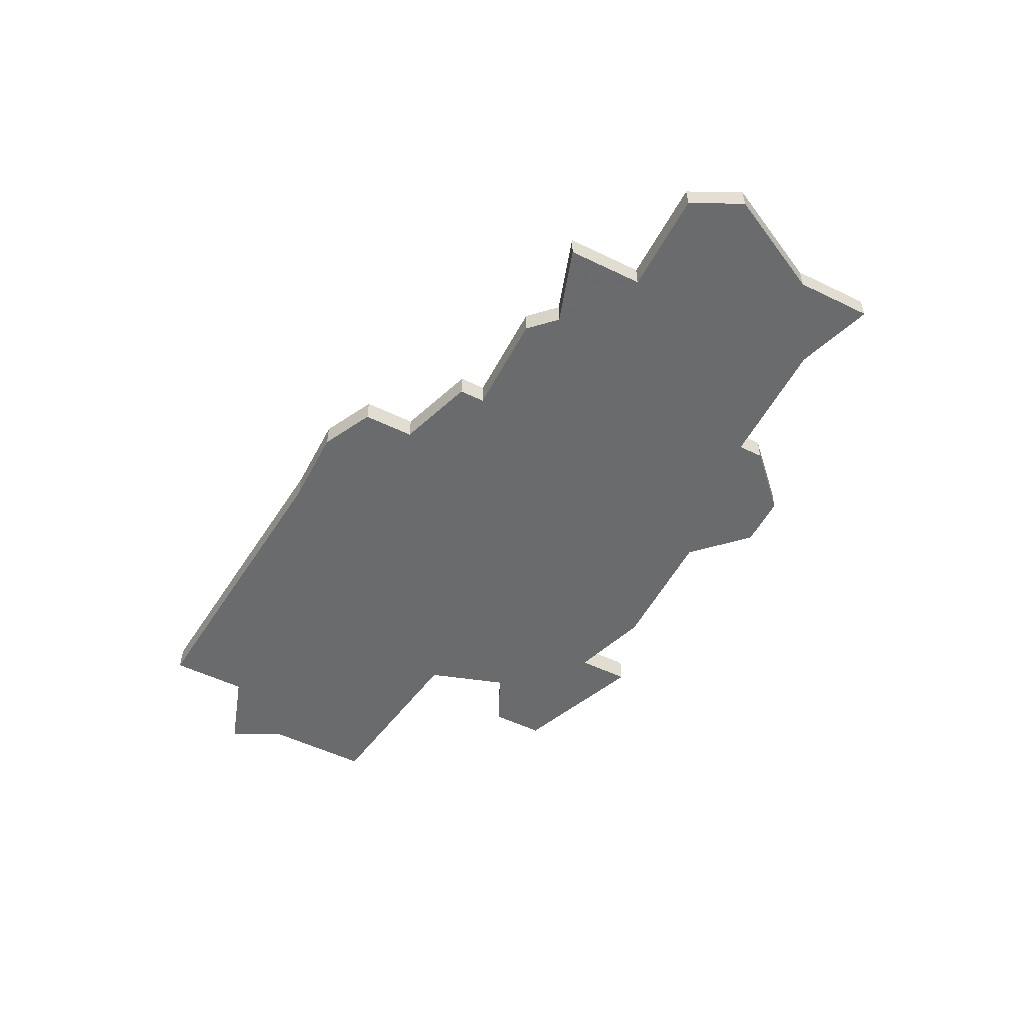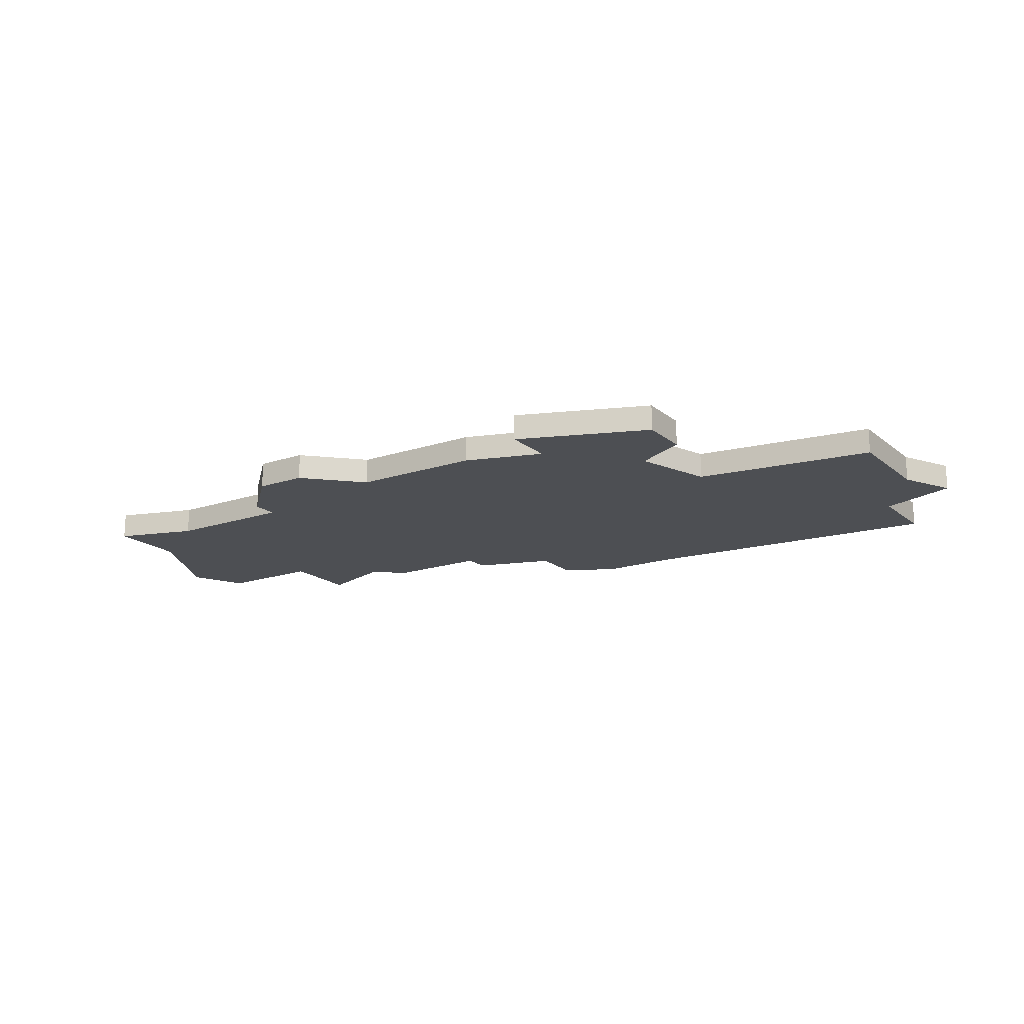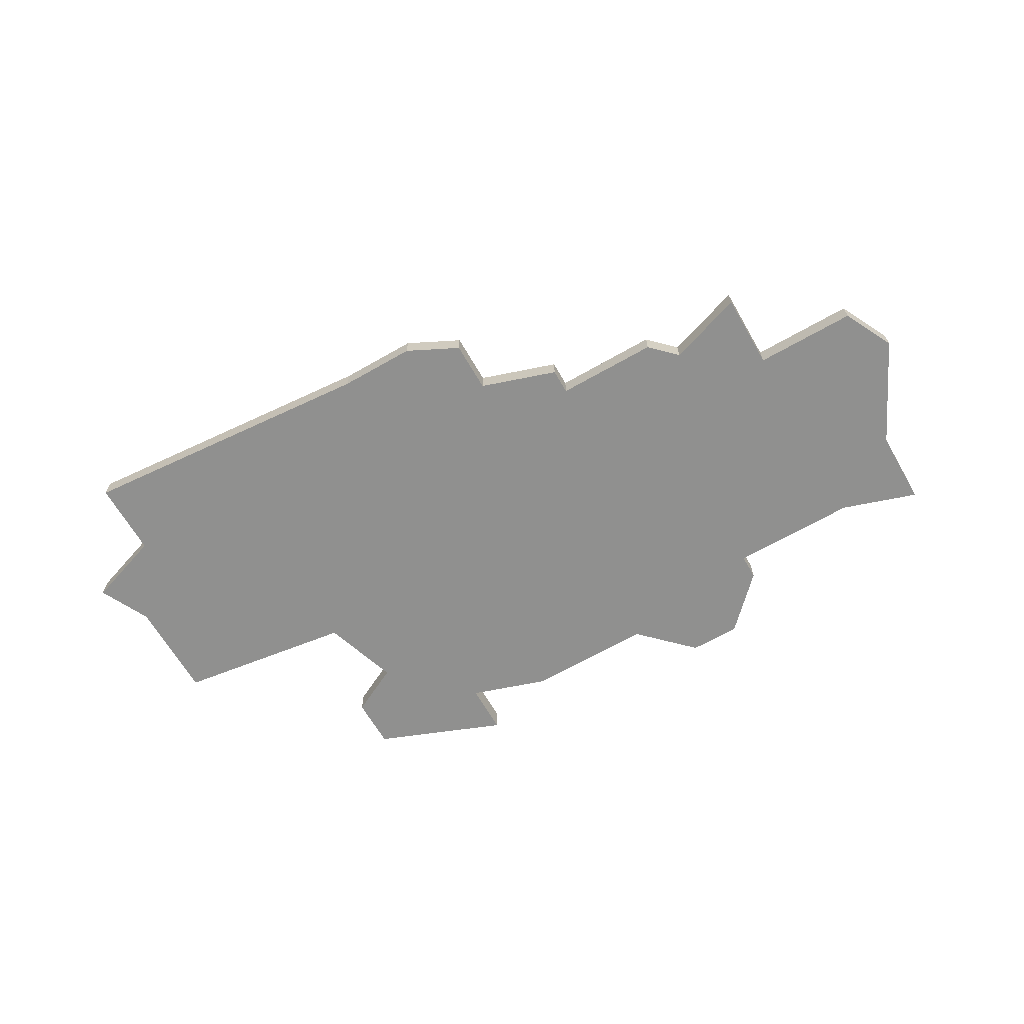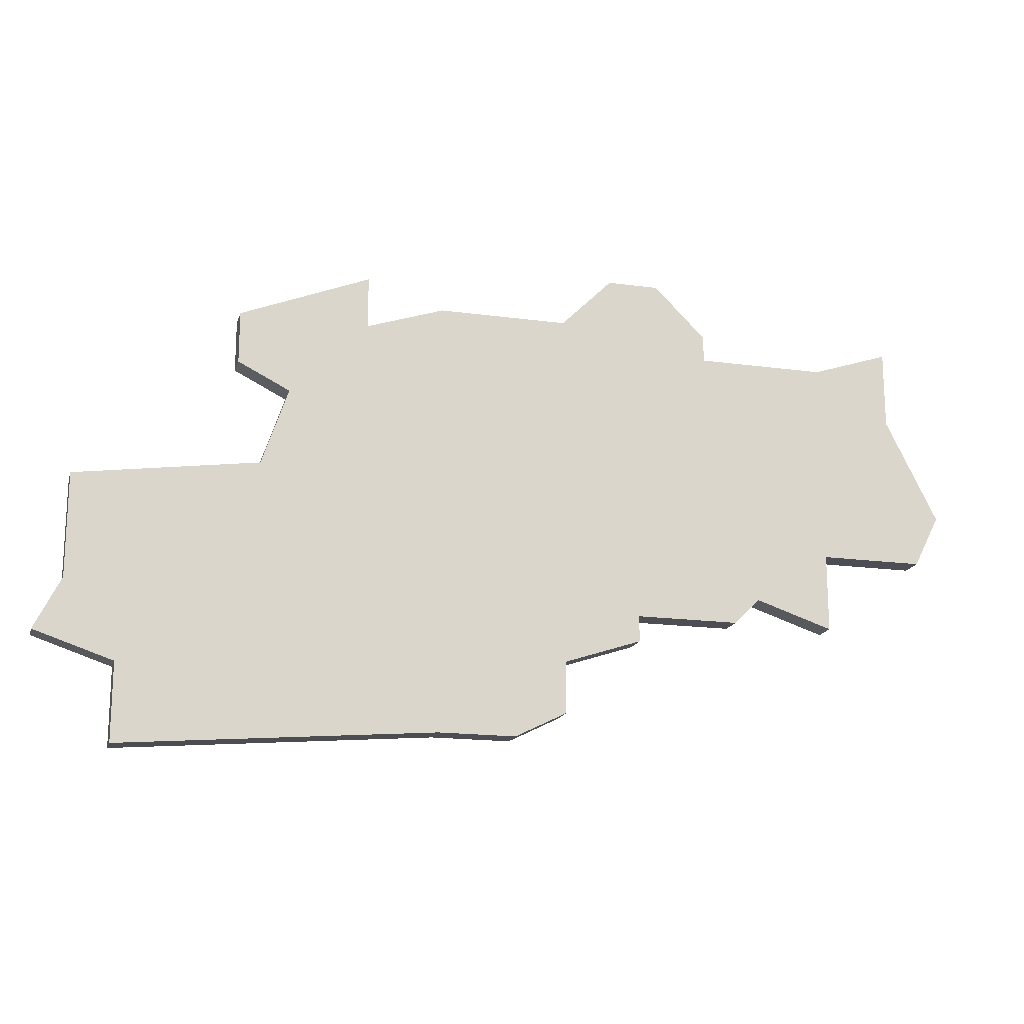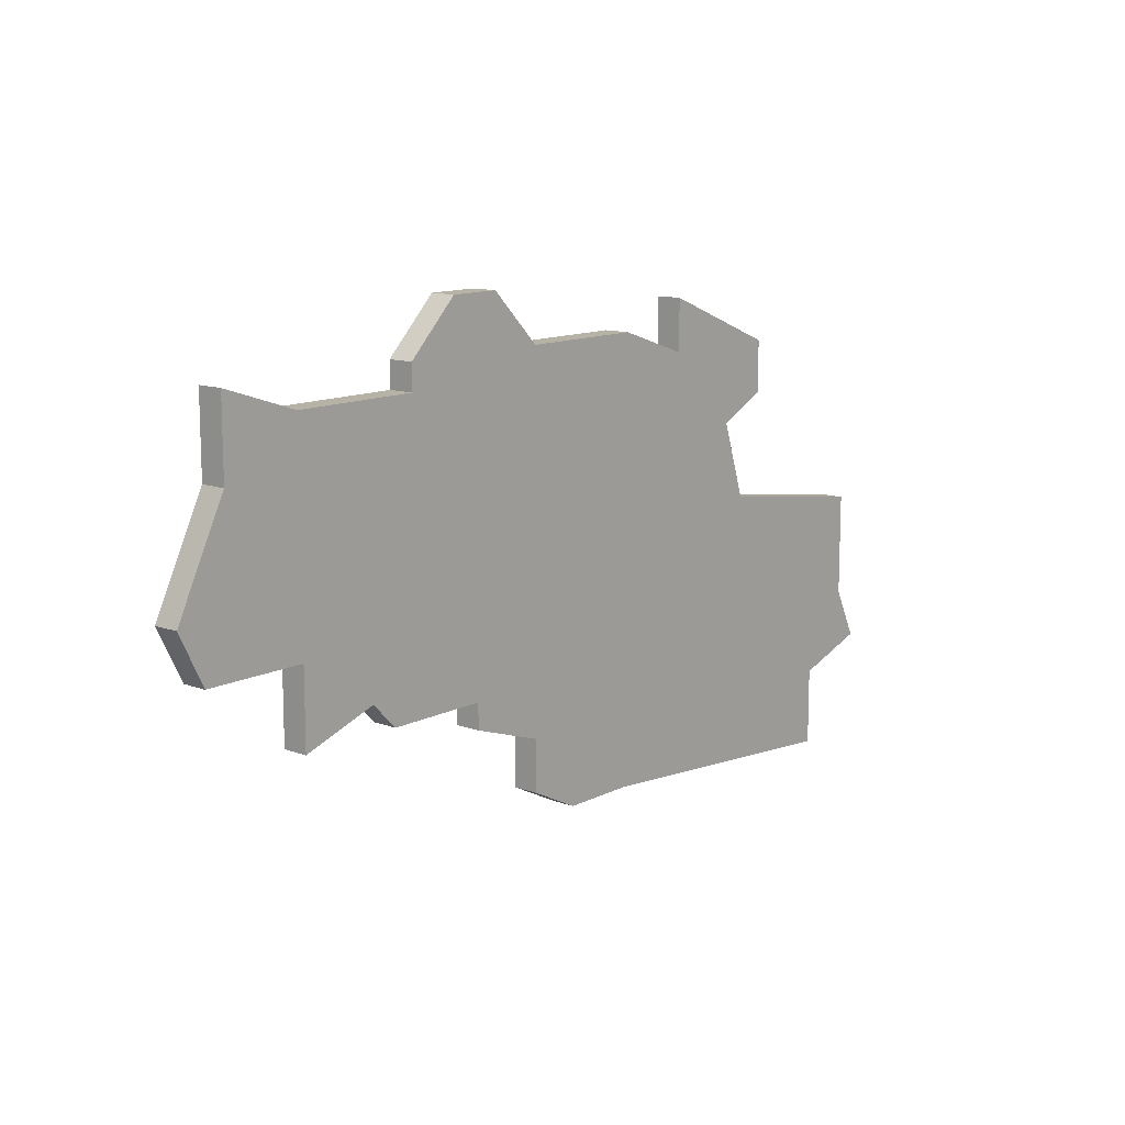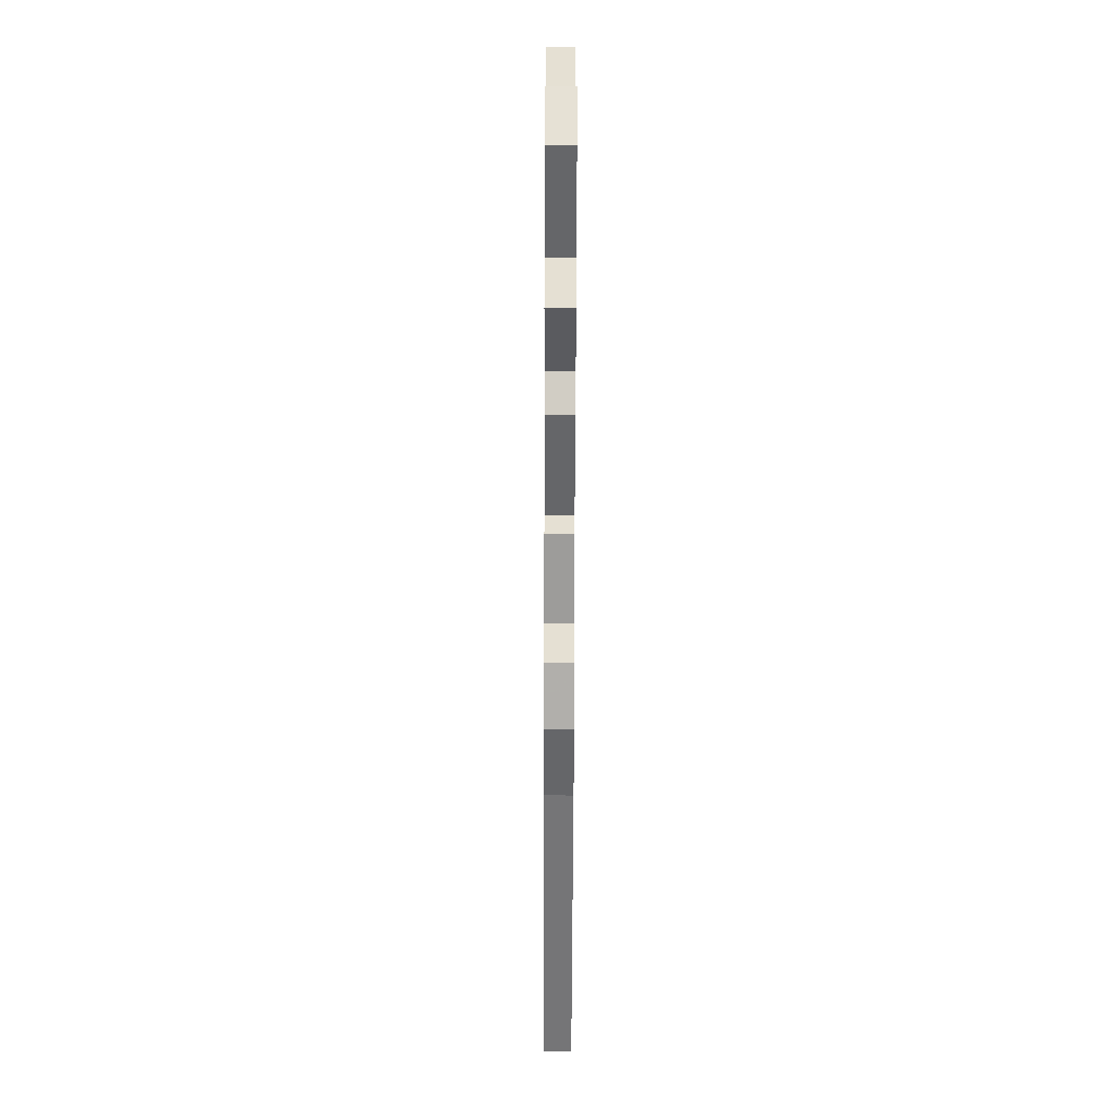
<metadata>
{"format":"obj","ext":"obj","renderer":"f3d","projection":"perspective","resolution":1024,"background":"white","views":[{"elev":-53.2,"azim":62.6,"up":"+Z"},{"elev":-17.8,"azim":-146.8,"up":"+Z"},{"elev":-65.5,"azim":30.0,"up":"+Z"},{"elev":-17.4,"azim":-15.1,"up":"+Y"},{"elev":12.4,"azim":130.7,"up":"+Y"},{"elev":-51.8,"azim":89.8,"up":"+Y"}]}
</metadata>
<code>
v 3975 -1031 0
v 3975 -1035 0
v 3974 -1037 0
v 3977 -1038 0
v 3977 -1041 0
v 3989 -1040 0
v 3992 -1040 0
v 3994 -1039 0
v 3994 -1037 0
v 3997 -1036 0
v 3997 -1035 0
v 4001 -1035 0
v 4002 -1034 0
v 4005 -1035 0
v 4005 -1032 0
v 4009 -1032 0
v 4010 -1030 0
v 4008 -1026 0
v 4008 -1023 0
v 4005 -1024 0
v 4000 -1024 0
v 4000 -1023 0
v 3998 -1021 0
v 3996 -1021 0
v 3994 -1023 0
v 3989 -1023 0
v 3986 -1024 0
v 3986 -1022 0
v 3981 -1024 0
v 3981 -1026 0
v 3983 -1027 0
v 3982 -1030 0
v 3975 -1031 1
v 3975 -1035 1
v 3974 -1037 1
v 3977 -1038 1
v 3977 -1041 1
v 3989 -1040 1
v 3992 -1040 1
v 3994 -1039 1
v 3994 -1037 1
v 3997 -1036 1
v 3997 -1035 1
v 4001 -1035 1
v 4002 -1034 1
v 4005 -1035 1
v 4005 -1032 1
v 4009 -1032 1
v 4010 -1030 1
v 4008 -1026 1
v 4008 -1023 1
v 4005 -1024 1
v 4000 -1024 1
v 4000 -1023 1
v 3998 -1021 1
v 3996 -1021 1
v 3994 -1023 1
v 3989 -1023 1
v 3986 -1024 1
v 3986 -1022 1
v 3981 -1024 1
v 3981 -1026 1
v 3983 -1027 1
v 3982 -1030 1
f 2 1 32
f 4 3 2
f 6 5 4
f 8 7 6
f 11 10 9
f 13 12 11
f 15 14 13
f 17 16 15
f 20 19 18
f 23 22 21
f 25 24 23
f 27 26 25
f 29 28 27
f 31 30 29
f 4 2 32
f 8 6 4
f 15 13 11
f 18 17 15
f 21 20 18
f 25 23 21
f 31 29 27
f 8 4 32
f 18 15 11
f 25 21 18
f 31 27 25
f 8 32 31
f 18 11 9
f 31 25 18
f 9 8 31
f 31 18 9
f 64 33 34
f 34 35 36
f 36 37 38
f 38 39 40
f 41 42 43
f 43 44 45
f 45 46 47
f 47 48 49
f 50 51 52
f 53 54 55
f 55 56 57
f 57 58 59
f 59 60 61
f 61 62 63
f 64 34 36
f 36 38 40
f 43 45 47
f 47 49 50
f 50 52 53
f 53 55 57
f 59 61 63
f 64 36 40
f 43 47 50
f 50 53 57
f 57 59 63
f 63 64 40
f 41 43 50
f 50 57 63
f 63 40 41
f 41 50 63
f 34 33 2
f 2 33 1
f 35 34 3
f 3 34 2
f 36 35 4
f 4 35 3
f 37 36 5
f 5 36 4
f 38 37 6
f 6 37 5
f 39 38 7
f 7 38 6
f 40 39 8
f 8 39 7
f 41 40 9
f 9 40 8
f 42 41 10
f 10 41 9
f 43 42 11
f 11 42 10
f 44 43 12
f 12 43 11
f 45 44 13
f 13 44 12
f 46 45 14
f 14 45 13
f 47 46 15
f 15 46 14
f 48 47 16
f 16 47 15
f 49 48 17
f 17 48 16
f 50 49 18
f 18 49 17
f 51 50 19
f 19 50 18
f 52 51 20
f 20 51 19
f 53 52 21
f 21 52 20
f 54 53 22
f 22 53 21
f 55 54 23
f 23 54 22
f 56 55 24
f 24 55 23
f 57 56 25
f 25 56 24
f 58 57 26
f 26 57 25
f 59 58 27
f 27 58 26
f 60 59 28
f 28 59 27
f 61 60 29
f 29 60 28
f 62 61 30
f 30 61 29
f 63 62 31
f 31 62 30
f 33 64 1
f 1 64 32
f 64 63 32
f 32 63 31

</code>
